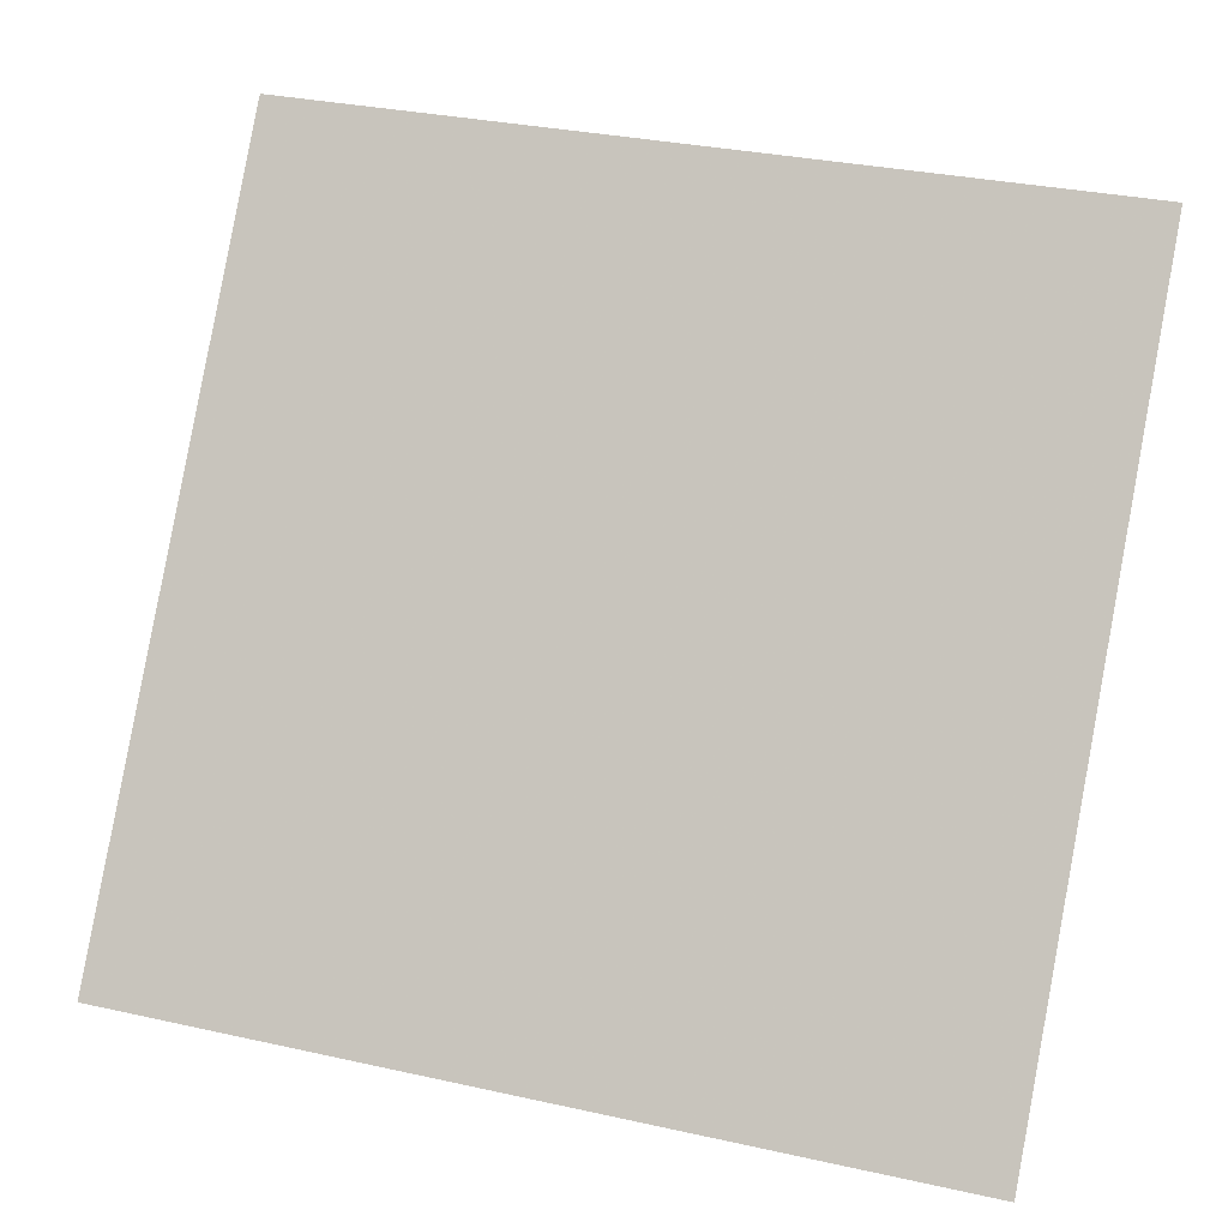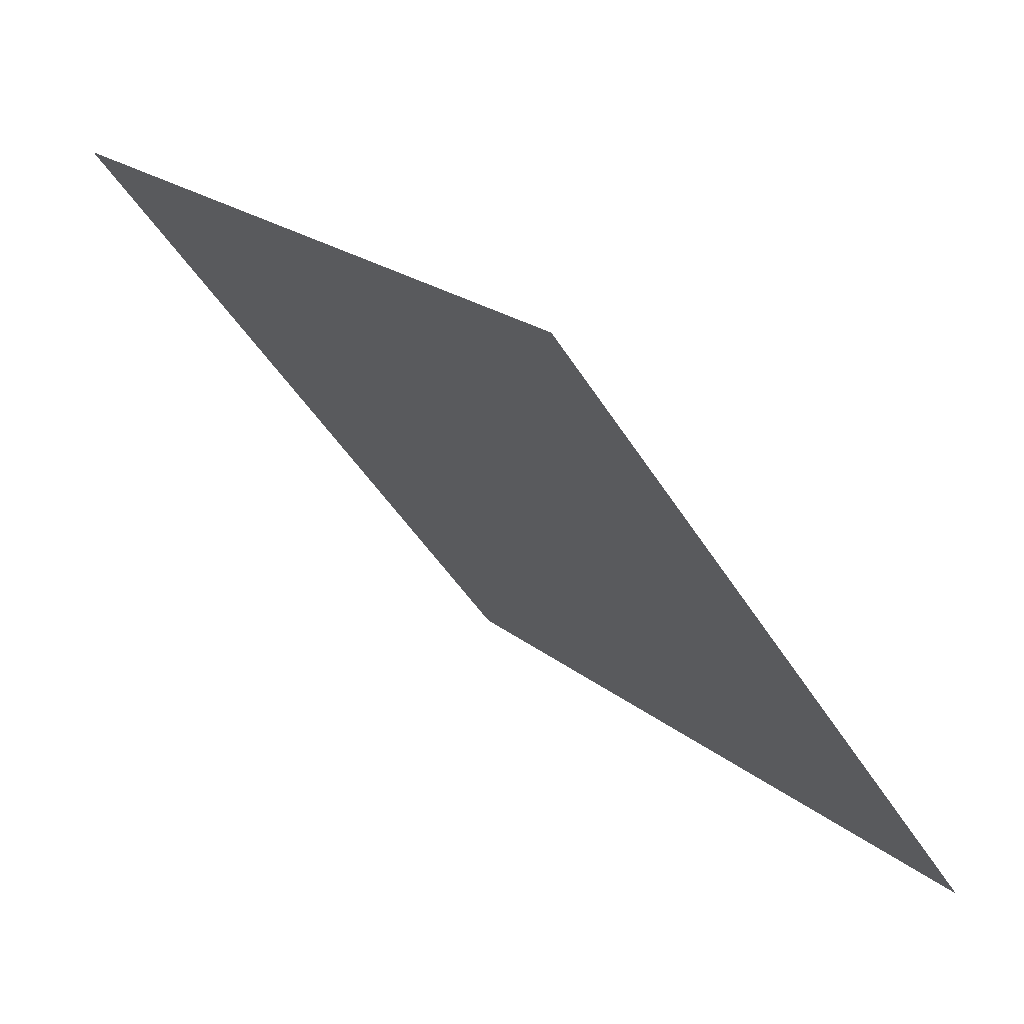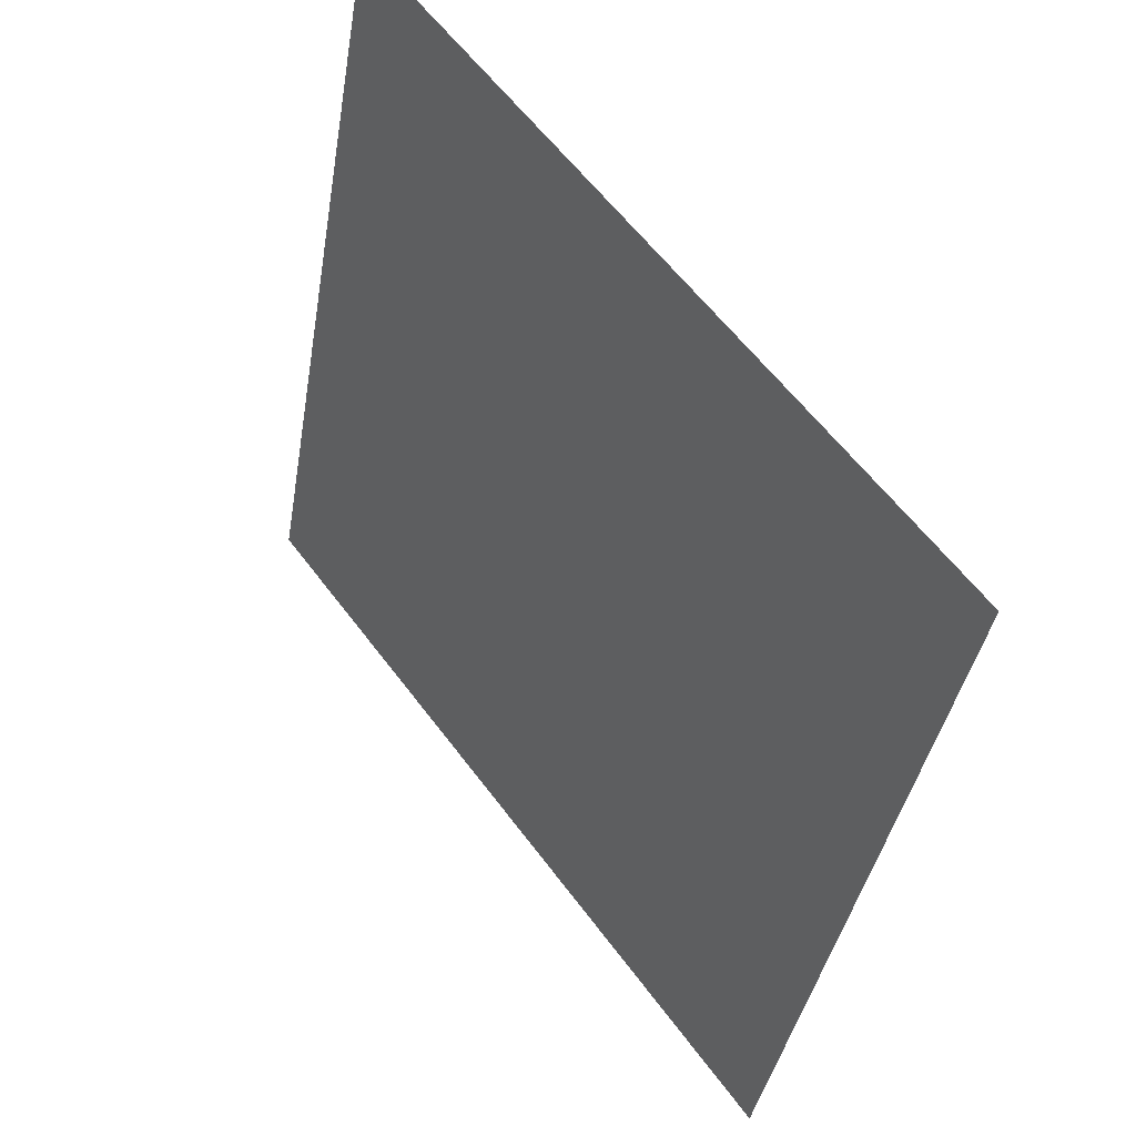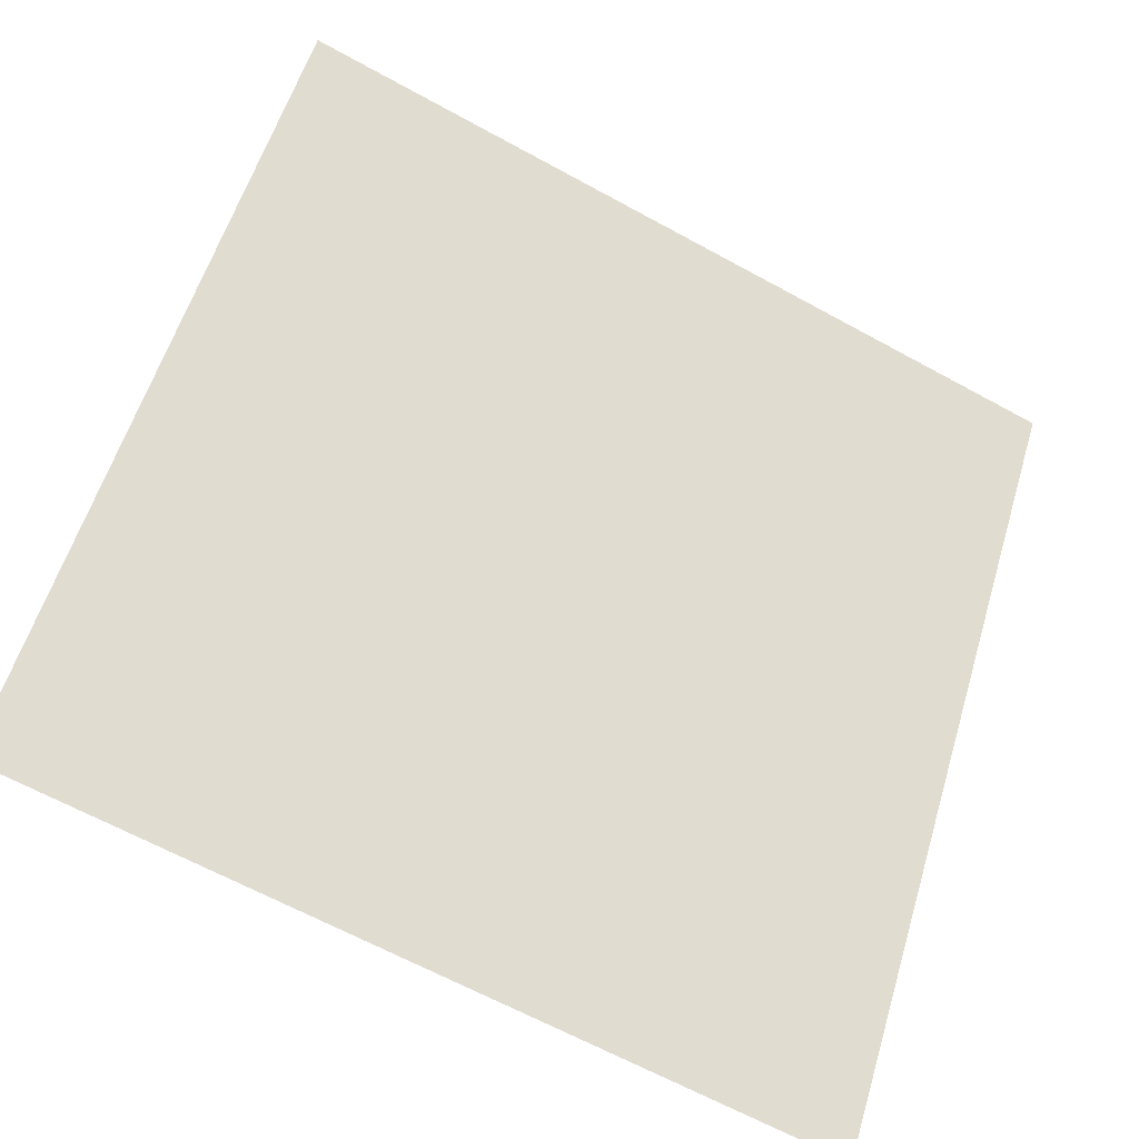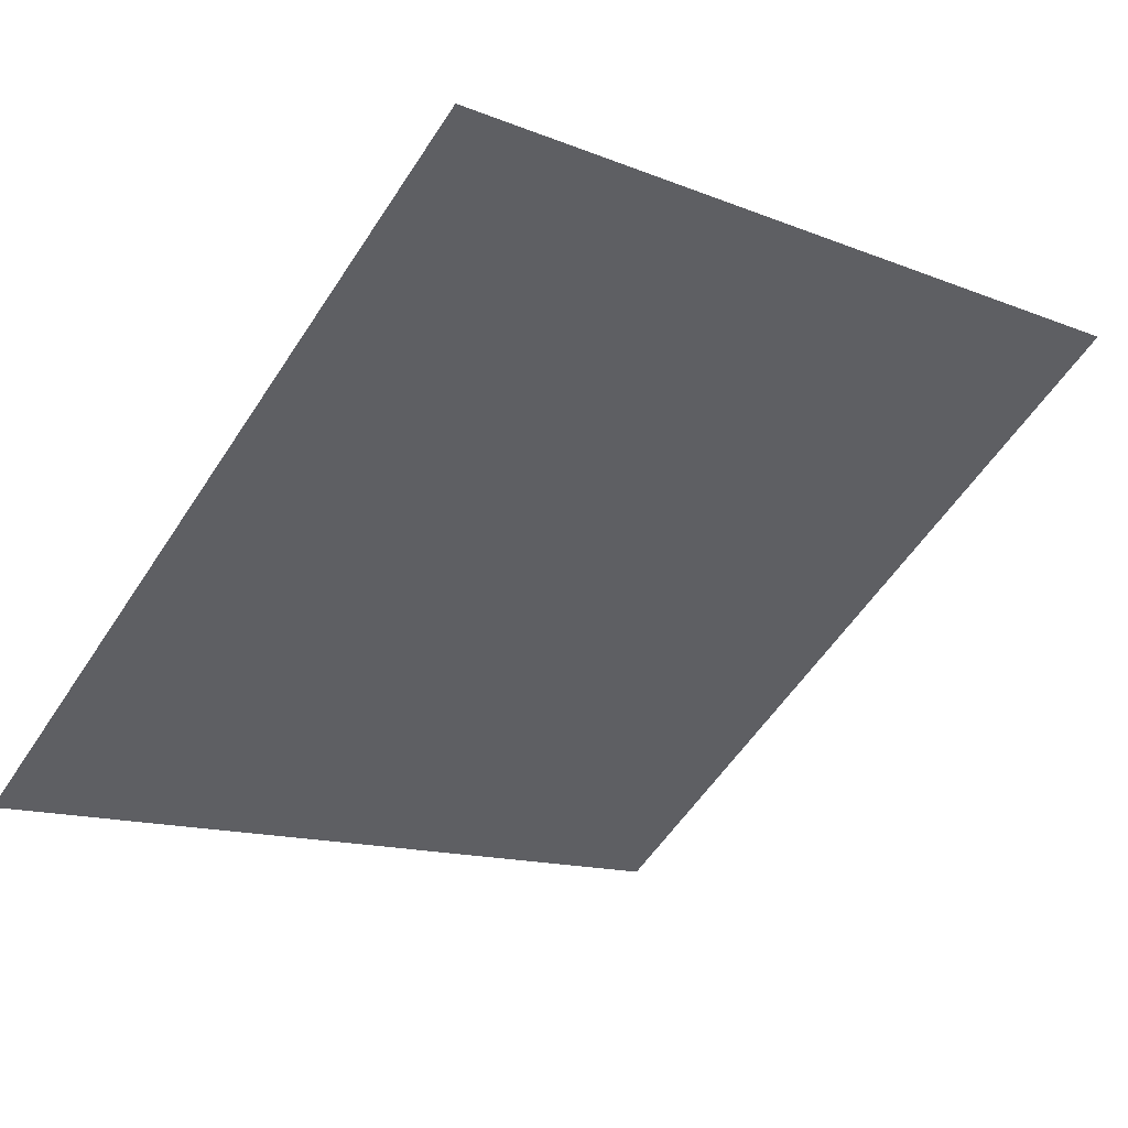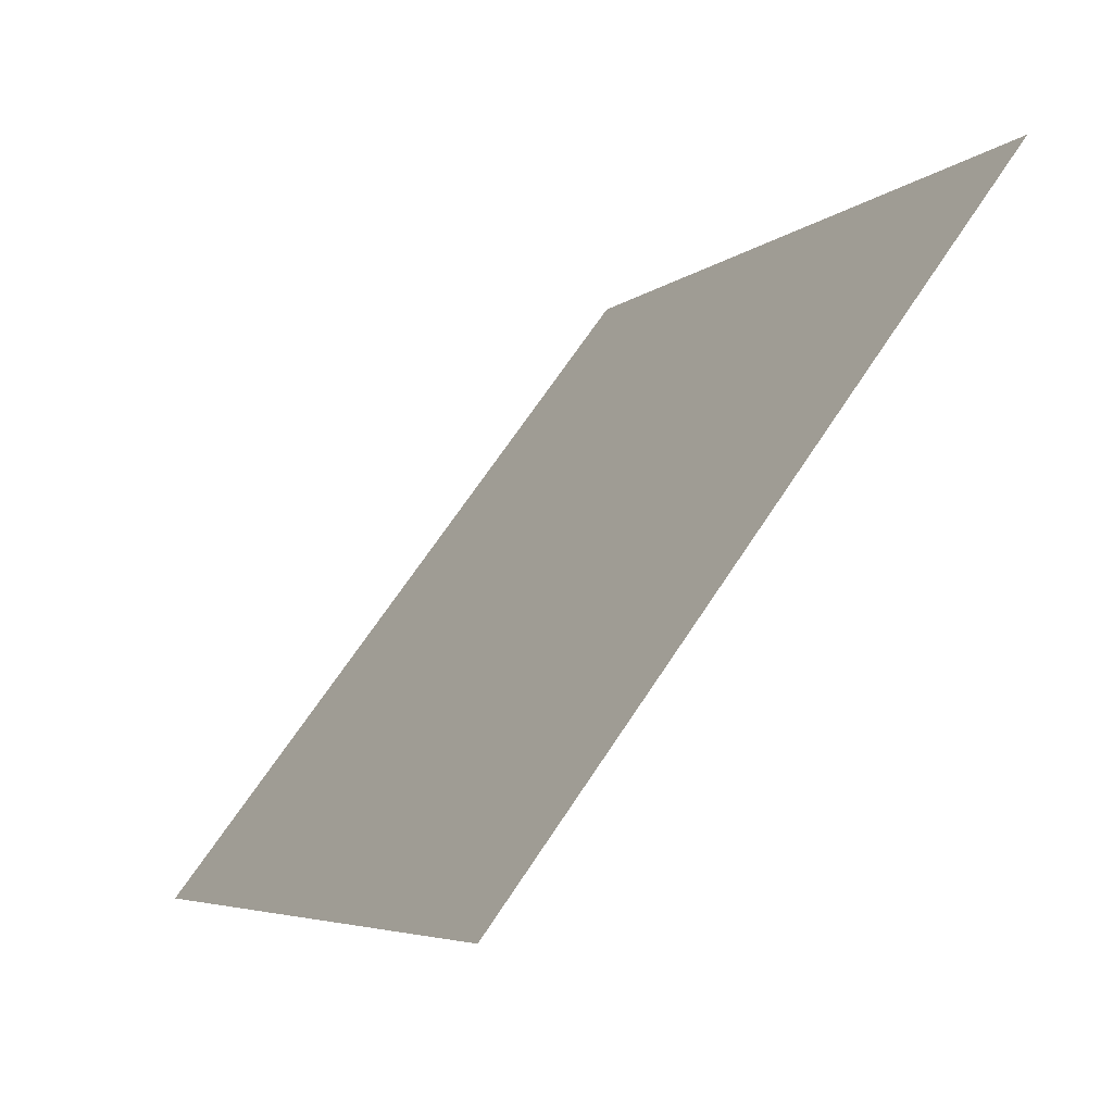
<metadata>
{"format":"obj","ext":"obj","renderer":"f3d","projection":"perspective","resolution":1024,"background":"white","views":[{"elev":30.2,"azim":15.9,"up":"+Z"},{"elev":21.3,"azim":-126.0,"up":"+Z"},{"elev":-37.9,"azim":-100.7,"up":"+Z"},{"elev":-66.3,"azim":149.8,"up":"+Z"},{"elev":-11.5,"azim":-41.3,"up":"+Y"},{"elev":-6.0,"azim":64.5,"up":"+Z"}]}
</metadata>
<code>
v 0.1628 0.9551 0.7369
v 0.1563 0.9552 0.737
v 0.1564 0.9591 0.7423
v 0.1629 0.959 0.7422
f 4 3 2 1

</code>
